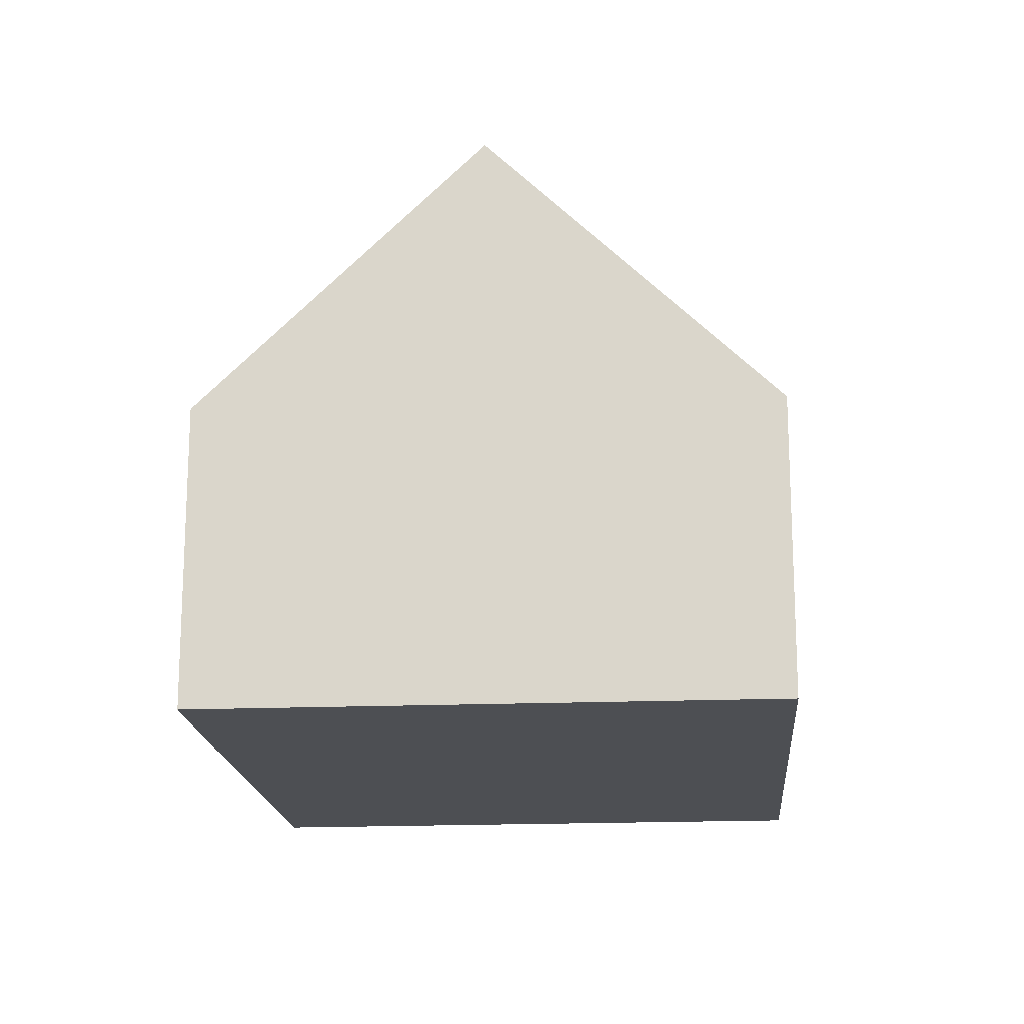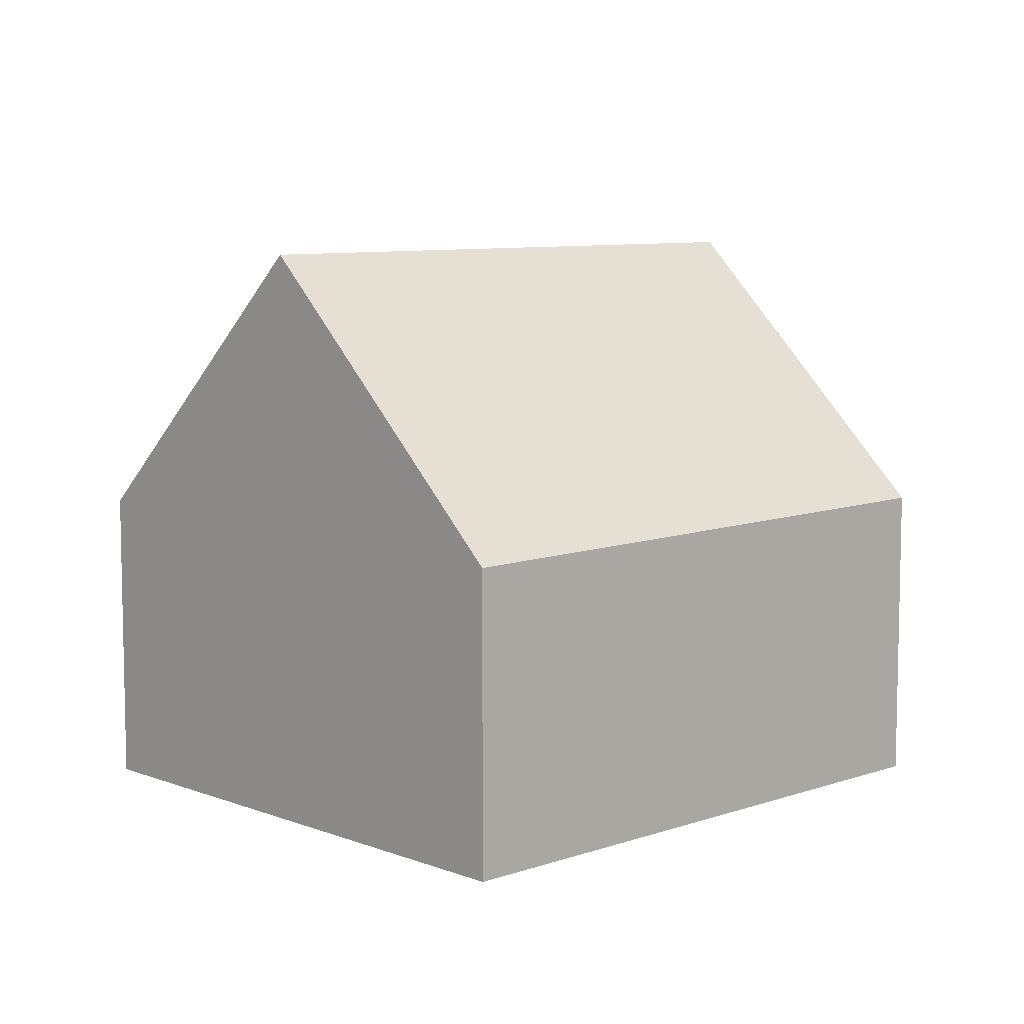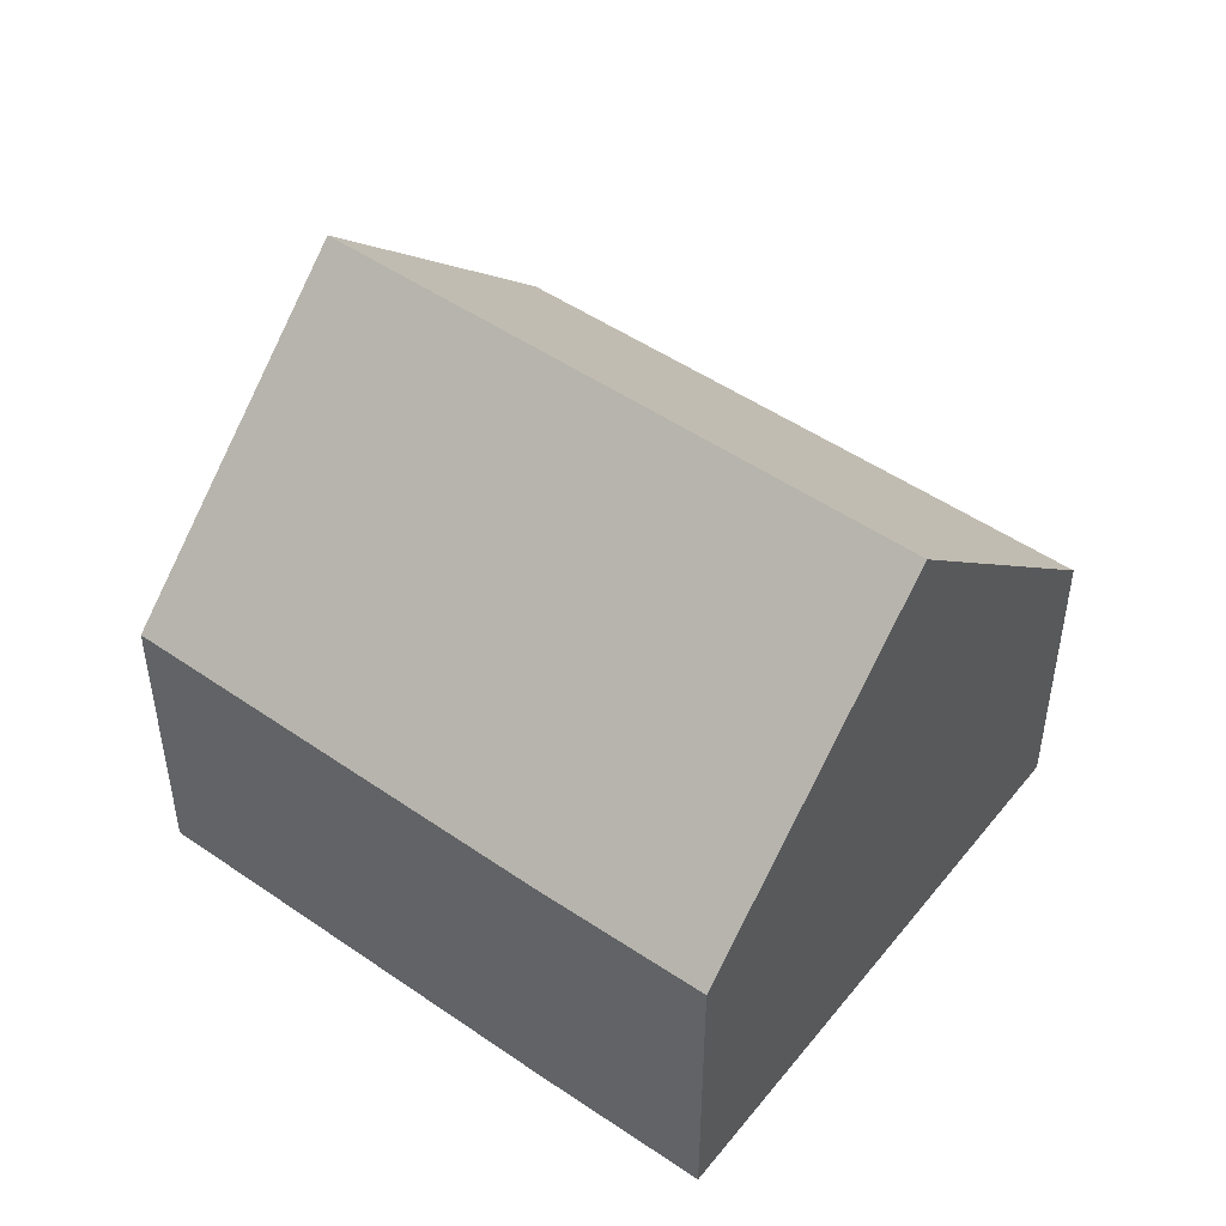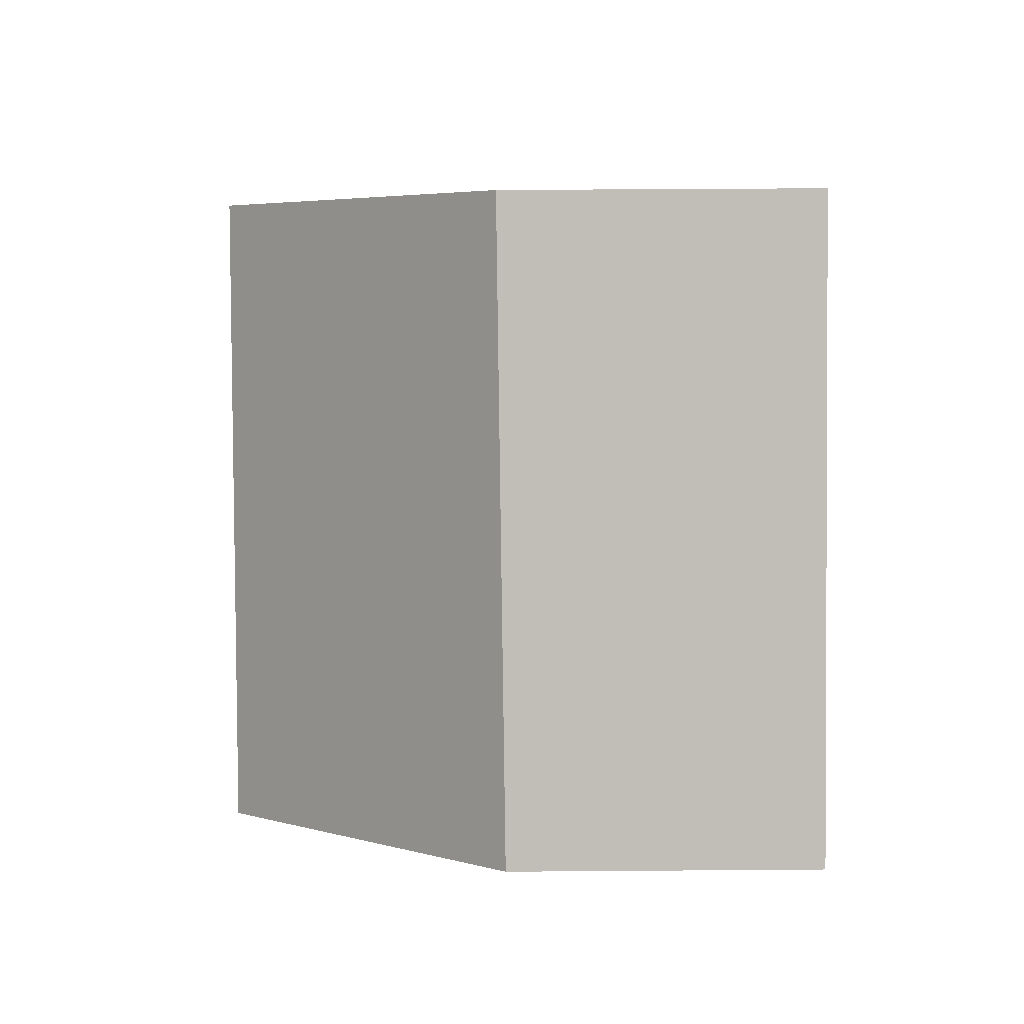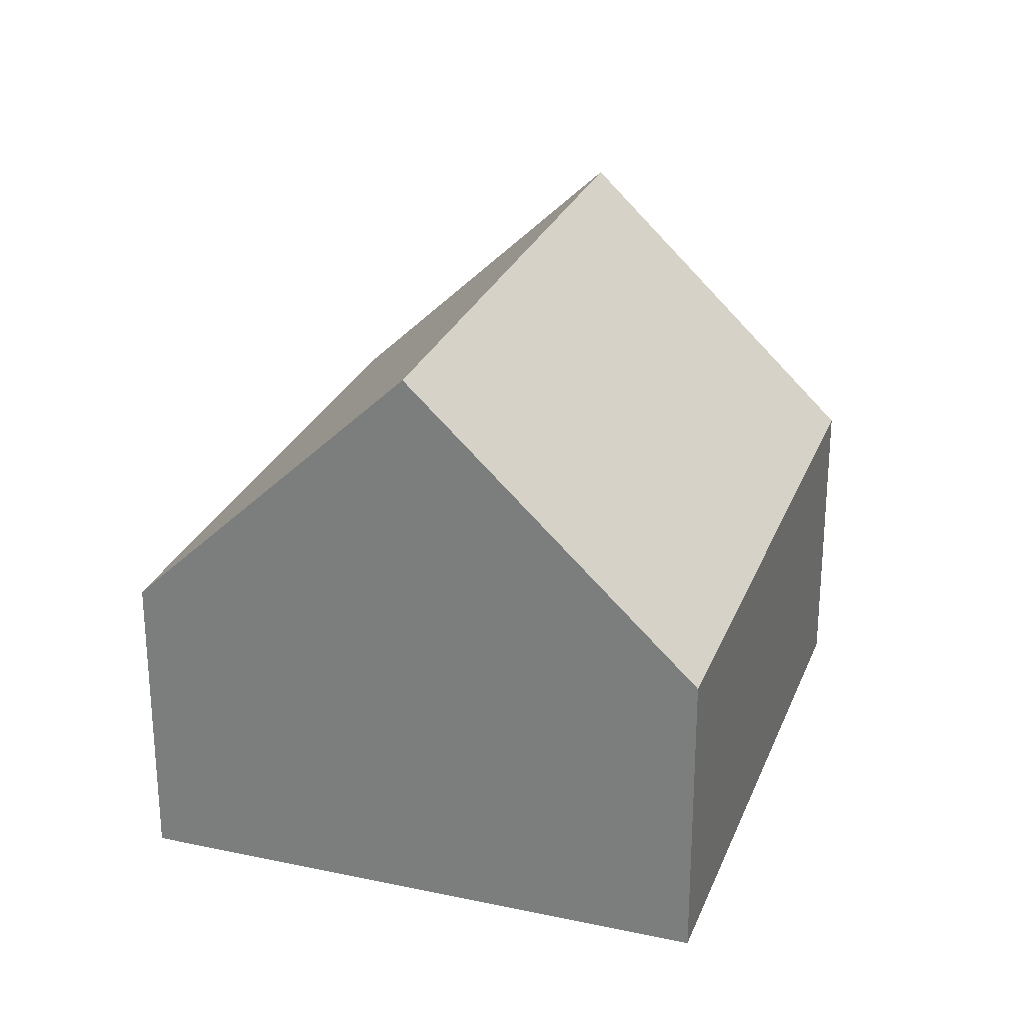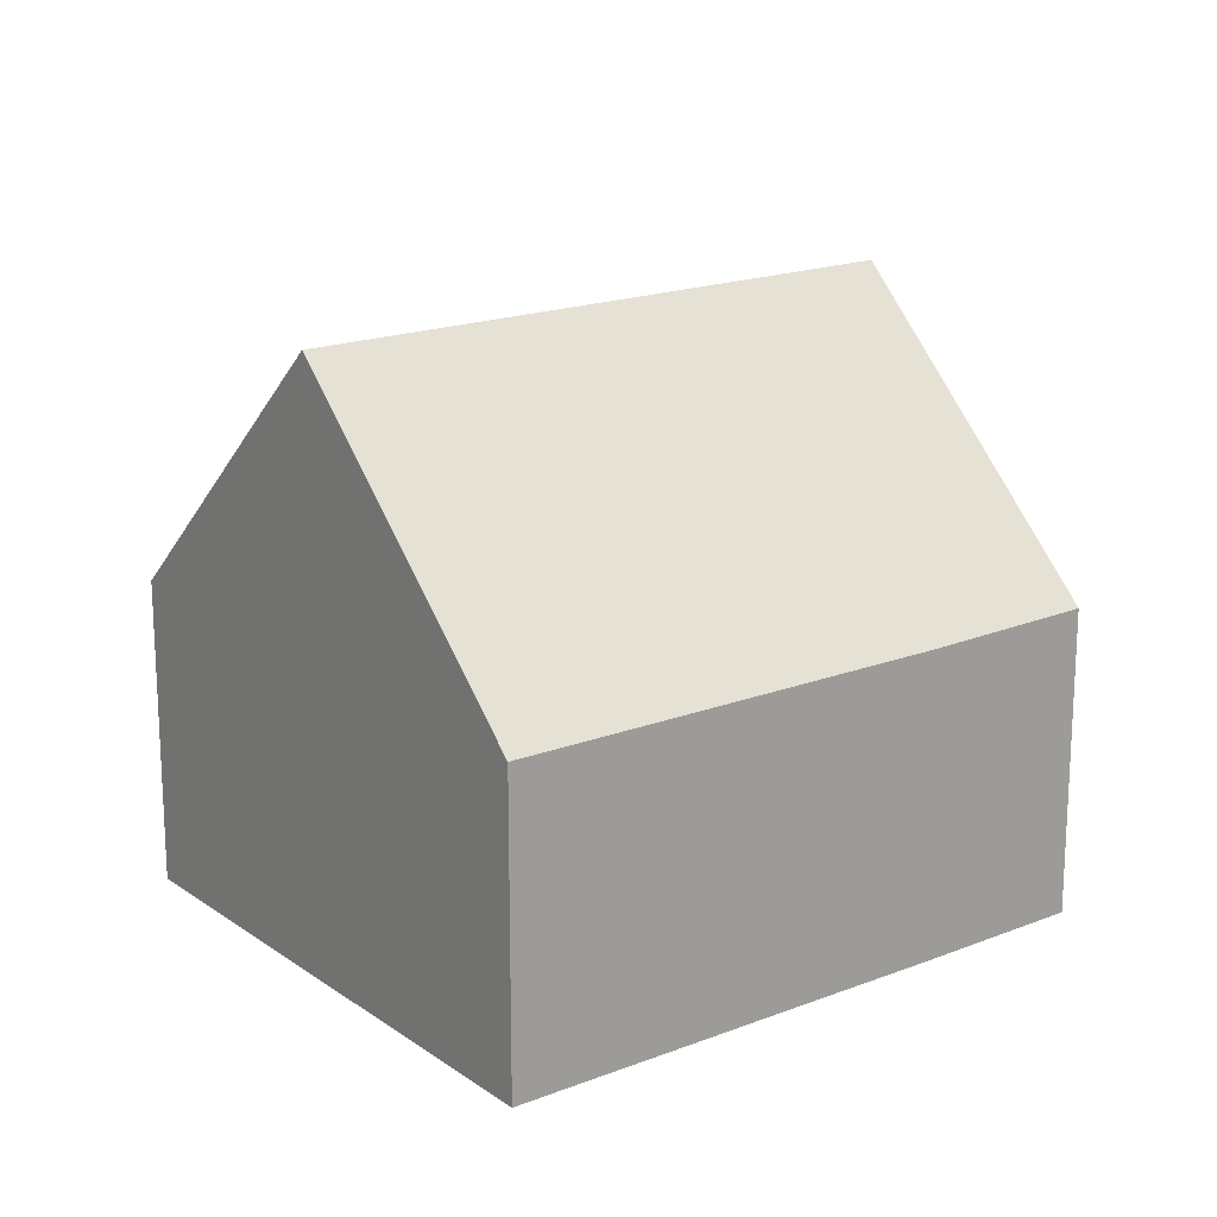
<metadata>
{"format":"obj","ext":"obj","renderer":"f3d","projection":"perspective","resolution":1024,"background":"white","views":[{"elev":-17.7,"azim":-134.1,"up":"+Y"},{"elev":8.2,"azim":-92.2,"up":"+Y"},{"elev":49.4,"azim":168.3,"up":"+Y"},{"elev":45.6,"azim":-90.5,"up":"+Z"},{"elev":26.9,"azim":-120.2,"up":"+Y"},{"elev":18.3,"azim":93.9,"up":"+Y"}]}
</metadata>
<code>
v  14.75 5.225 1.616
v  3.808 9.985 -3.359
v  10.97 9.985 4.909
v  9.603 5.2 -4.359
v  7.563 5.225 -6.672
v  0 5.158 3.158e-16
v  7.221 5.248 8.186
v  7.563 4.085e-16 -6.672
v  3.808 2.057e-16 -3.359
v  0 0 0
v  7.221 -5.012e-16 8.186
v  10.97 -3.006e-16 4.909
v  14.75 -9.895e-17 1.616
v  9.603 2.669e-16 -4.359
g defaultobject
f 1 2 3
f 2 1 4
f 2 4 5
f 6 3 2
f 3 6 7
f 8 2 5
f 2 8 6
f 6 8 9
f 6 9 10
f 6 11 7
f 11 6 10
f 7 1 3
f 1 7 11
f 1 11 12
f 1 12 13
f 13 4 1
f 4 13 14
f 4 14 5
f 5 14 8
f 10 12 11
f 12 10 9
f 12 9 13
f 13 9 8
f 13 8 14

</code>
